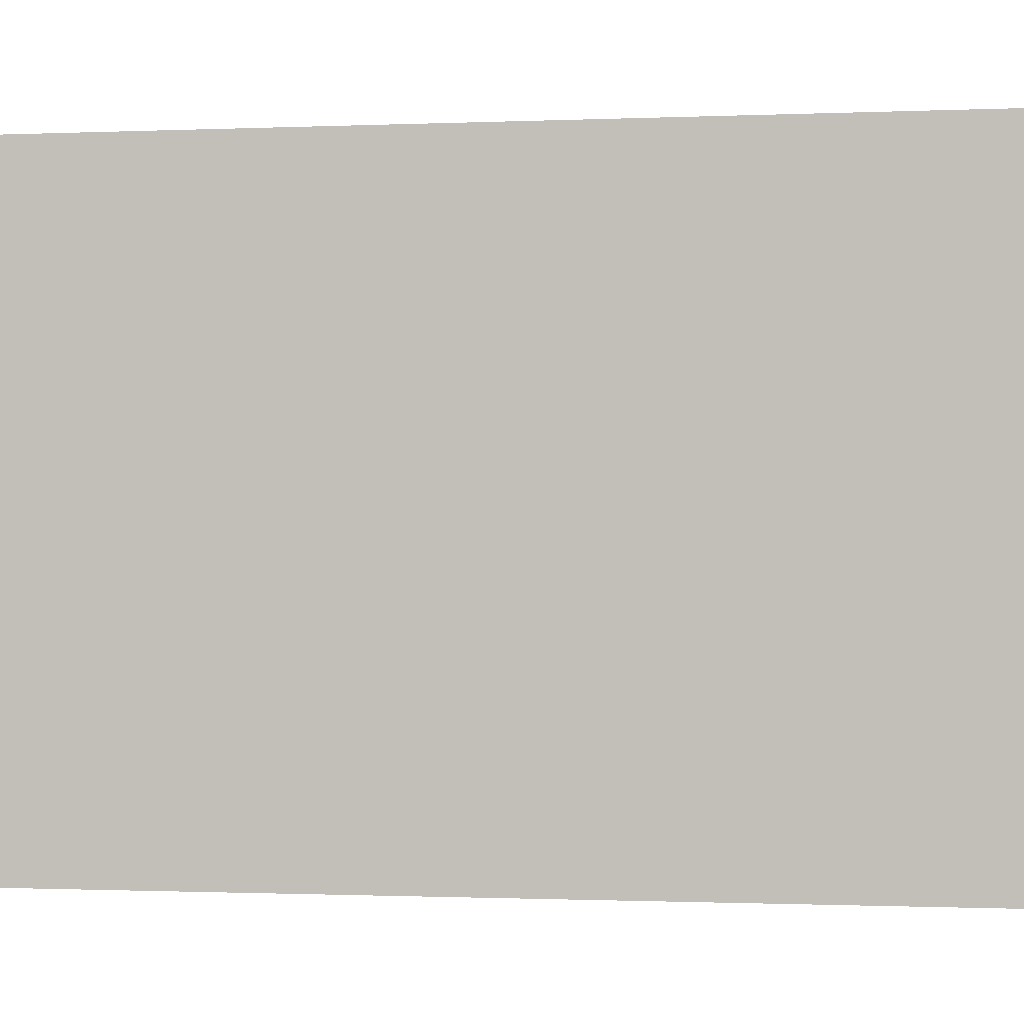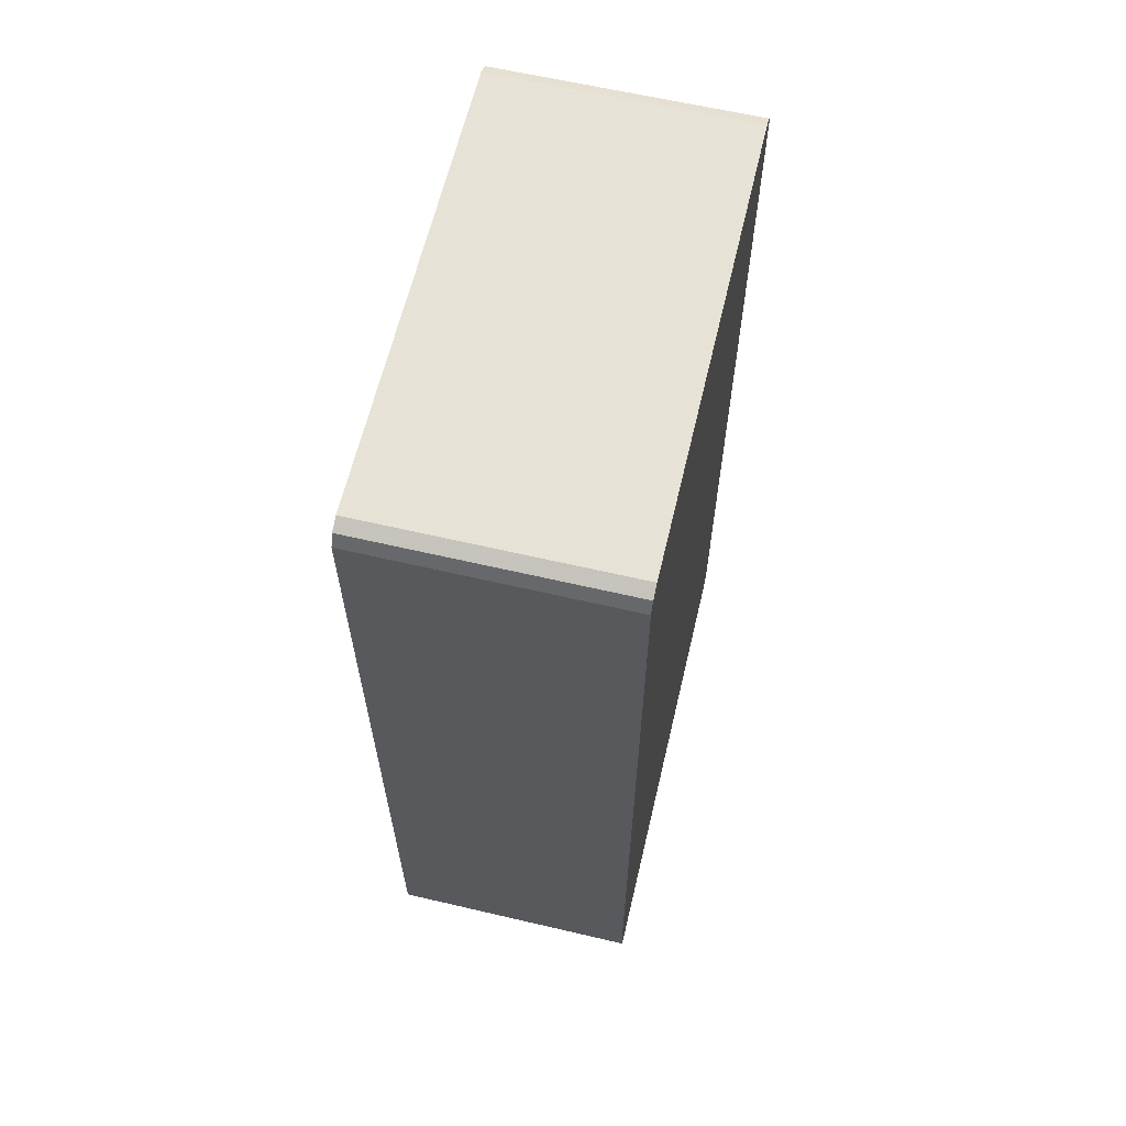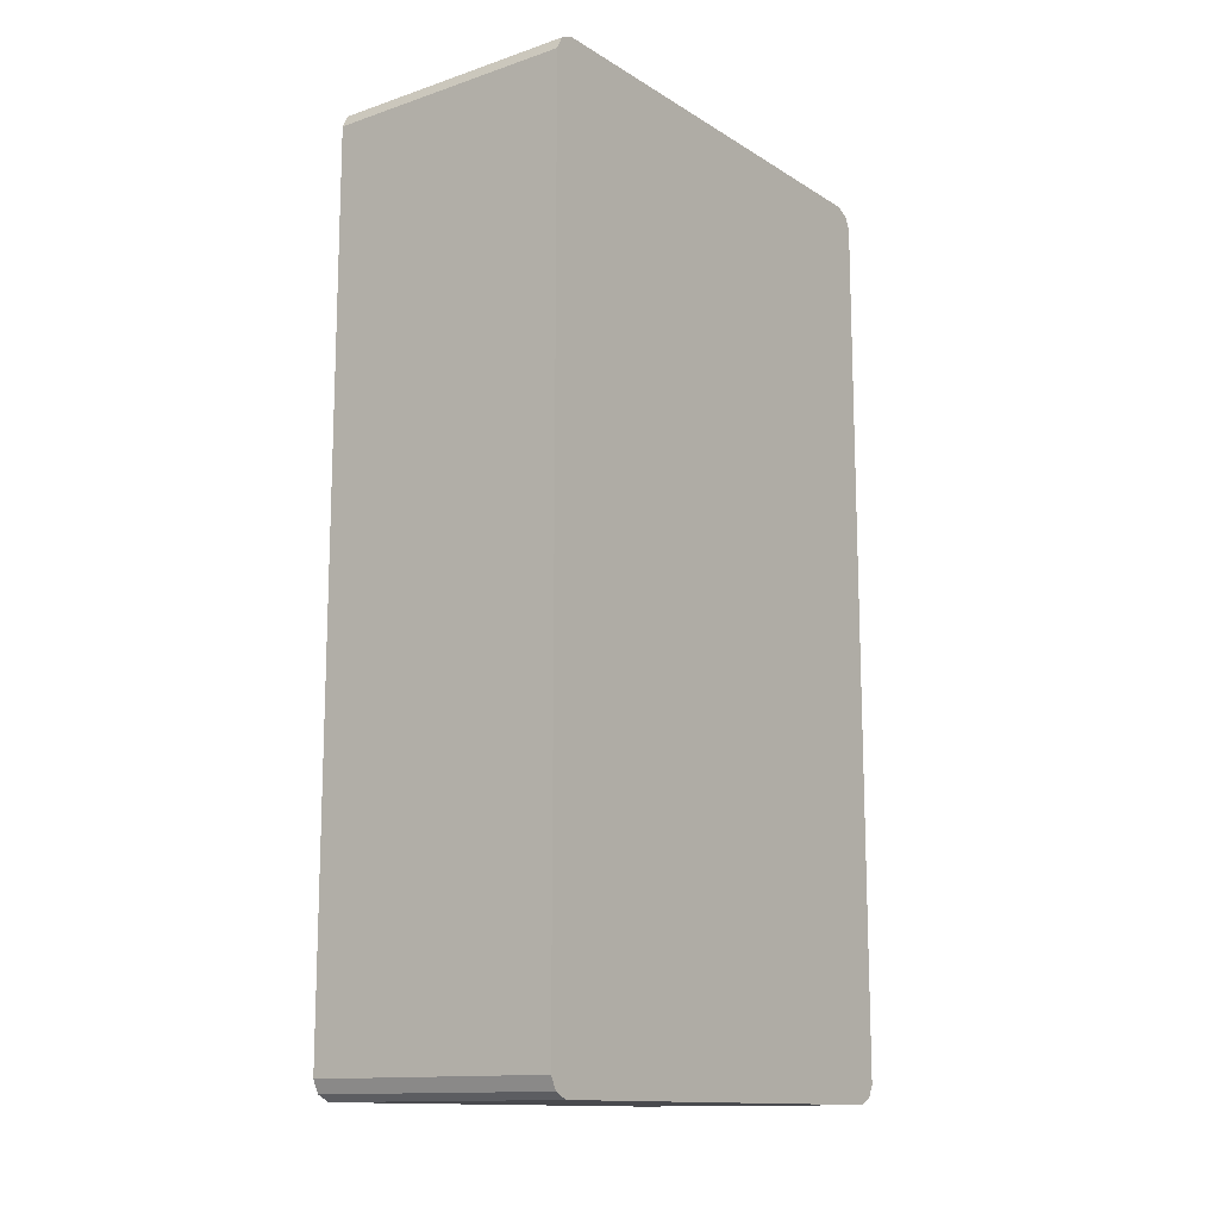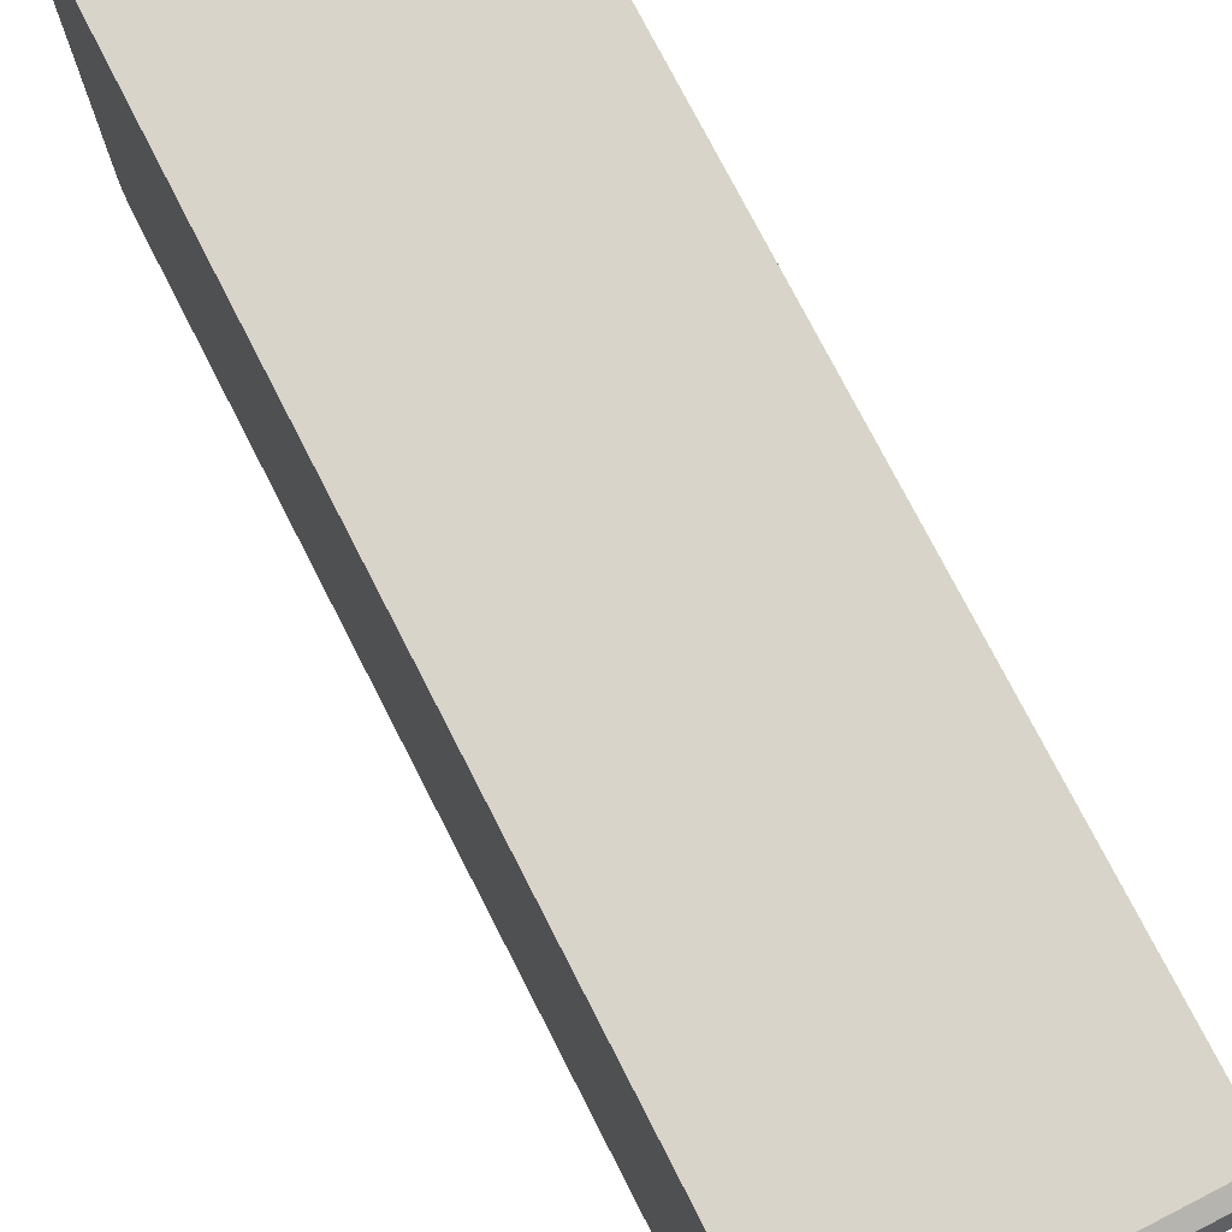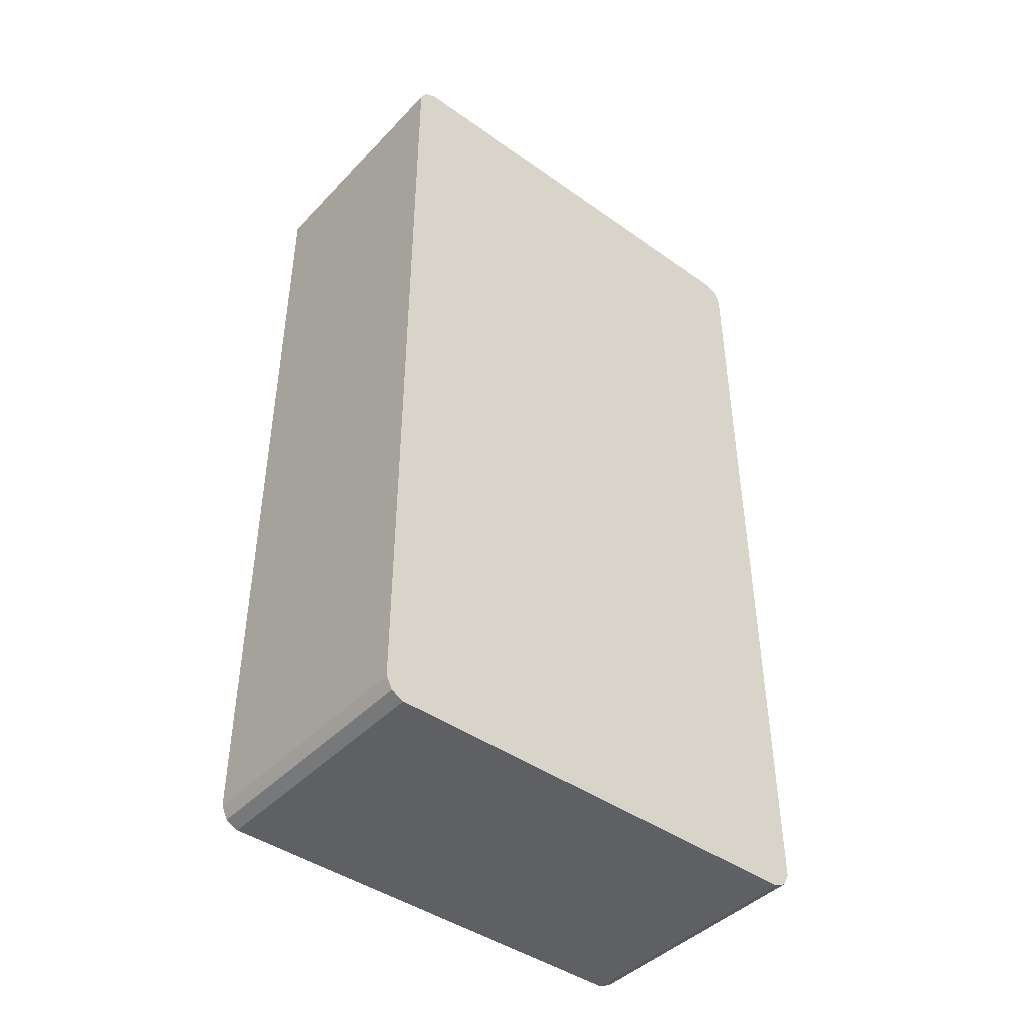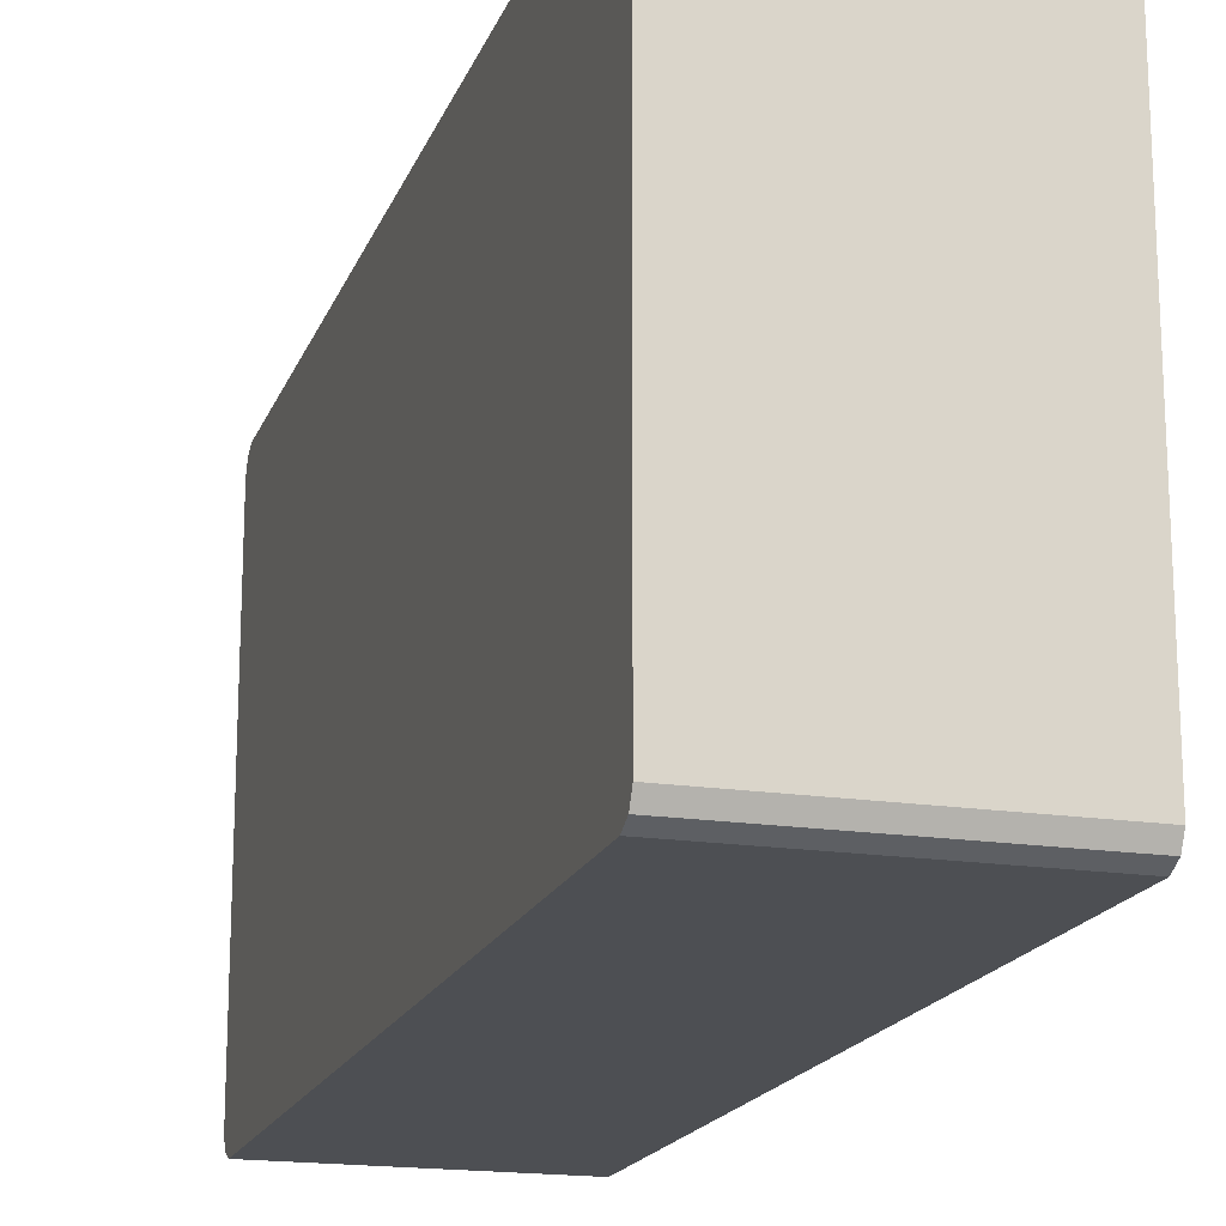
<metadata>
{"format":"obj","ext":"obj","renderer":"f3d","projection":"perspective","resolution":1024,"background":"white","views":[{"elev":-0.8,"azim":-79.7,"up":"+Z"},{"elev":62.8,"azim":-166.7,"up":"+Y"},{"elev":-13.4,"azim":-143.2,"up":"+Y"},{"elev":75.6,"azim":152.9,"up":"+Z"},{"elev":-43.5,"azim":50.2,"up":"+Y"},{"elev":-17.9,"azim":-16.7,"up":"+Z"}]}
</metadata>
<code>
v -0.1749 -0.4 0.1268
v -0.1749 -0.4065 0.1236
v -0.04345 -0.4 0.1268
v -0.1749 0.04877 0.1268
v -0.04345 -0.4065 0.1236
v -0.1749 -0.4098 0.1171
v -0.04345 0.04877 0.1268
v -0.1749 0.05528 0.1236
v -0.04345 -0.4098 0.1171
v -0.1749 -0.4098 -0.1171
v -0.04345 0.05528 0.1236
v -0.1749 0.05854 0.1171
v -0.04345 -0.4098 -0.1171
v -0.1749 -0.4065 -0.1236
v -0.04345 0.05854 0.1171
v -0.1749 0.05854 -0.1171
v -0.04345 -0.4065 -0.1236
v -0.1749 -0.4 -0.1268
v -0.04345 0.05854 -0.1171
v -0.1749 0.05528 -0.1236
v -0.04345 -0.4 -0.1268
v -0.1749 0.04877 -0.1268
v -0.04345 0.05528 -0.1236
v -0.04345 0.04877 -0.1268
f 8 15 12
f 8 11 15
f 6 13 9
f 6 10 13
f 3 15 11
f 4 7 11
f 3 11 7
f 10 14 17
f 4 11 8
f 10 17 13
f 20 24 22
f 12 19 16
f 14 18 21
f 14 21 17
f 16 19 23
f 16 23 20
f 18 22 24
f 18 24 21
f 20 23 24
f 3 19 15
f 12 15 19
f 3 23 19
f 1 22 18
f 3 21 24
f 3 24 23
f 1 2 5
f 1 5 3
f 1 3 7
f 1 4 8
f 1 8 12
f 1 12 16
f 1 16 20
f 1 20 22
f 1 7 4
f 1 14 10
f 1 10 6
f 1 6 2
f 2 6 9
f 2 9 5
f 3 5 9
f 3 9 13
f 3 13 17
f 1 18 14
f 3 17 21

</code>
